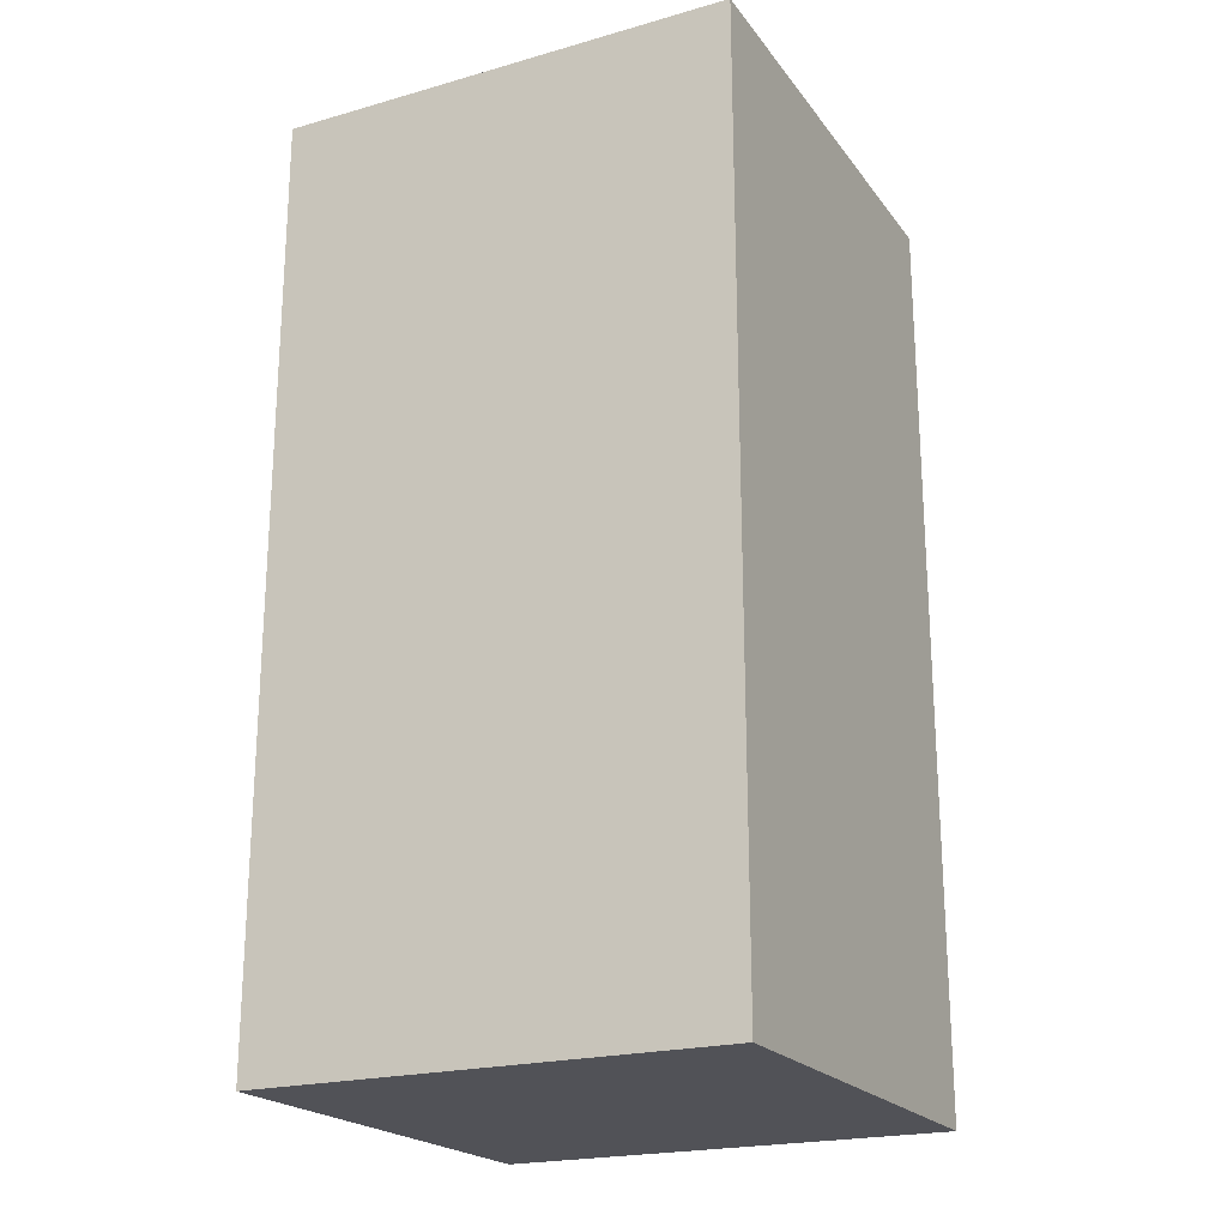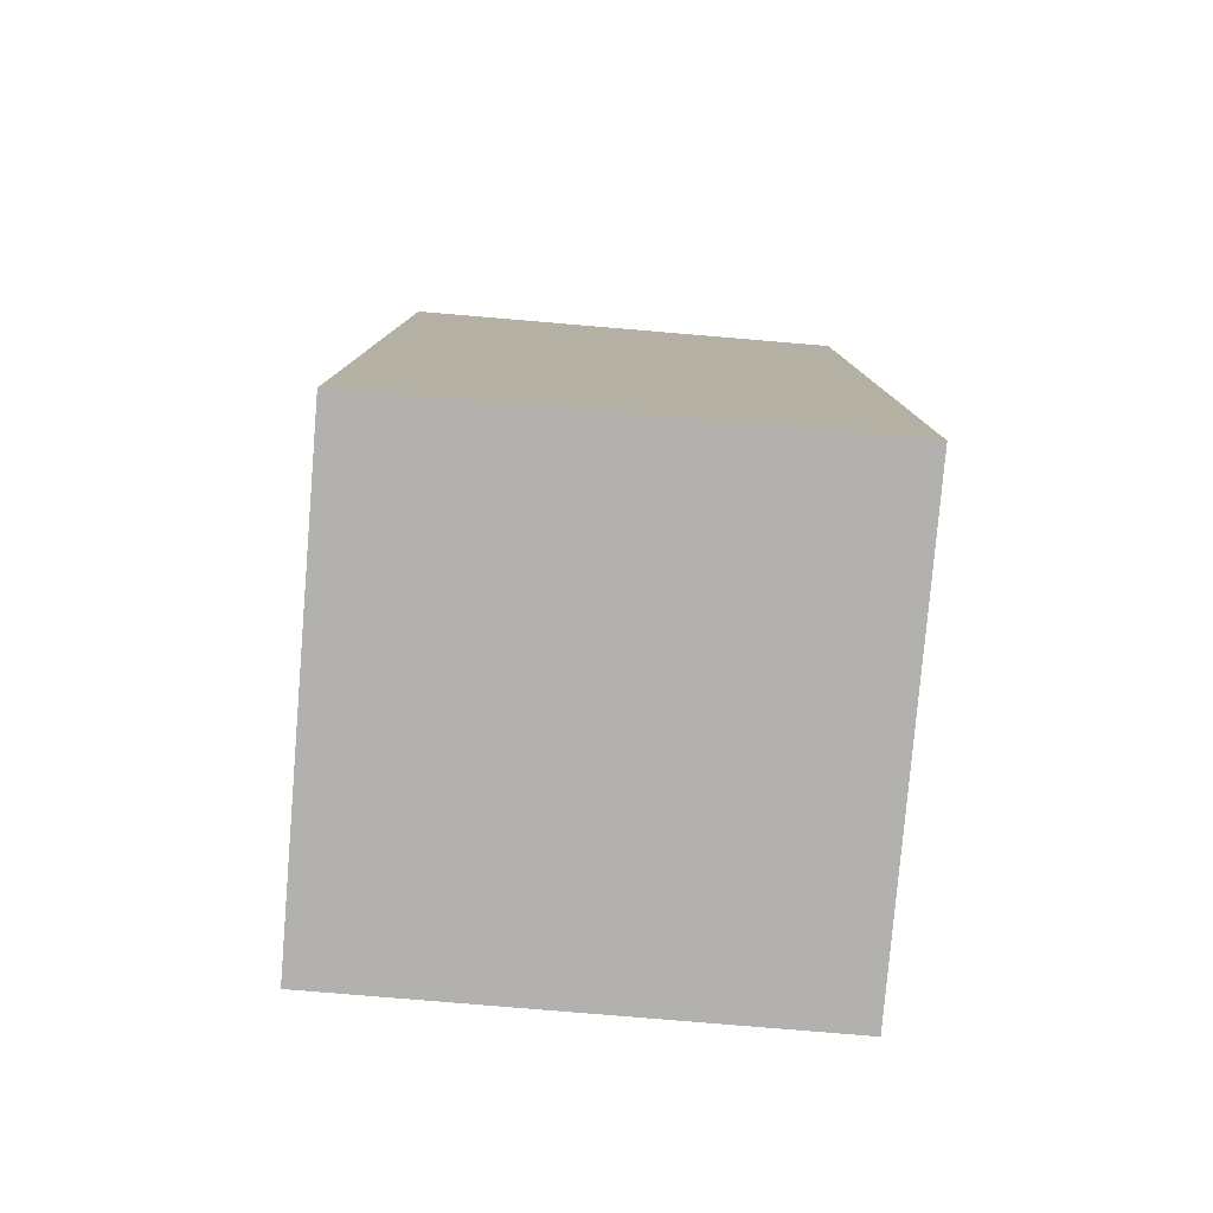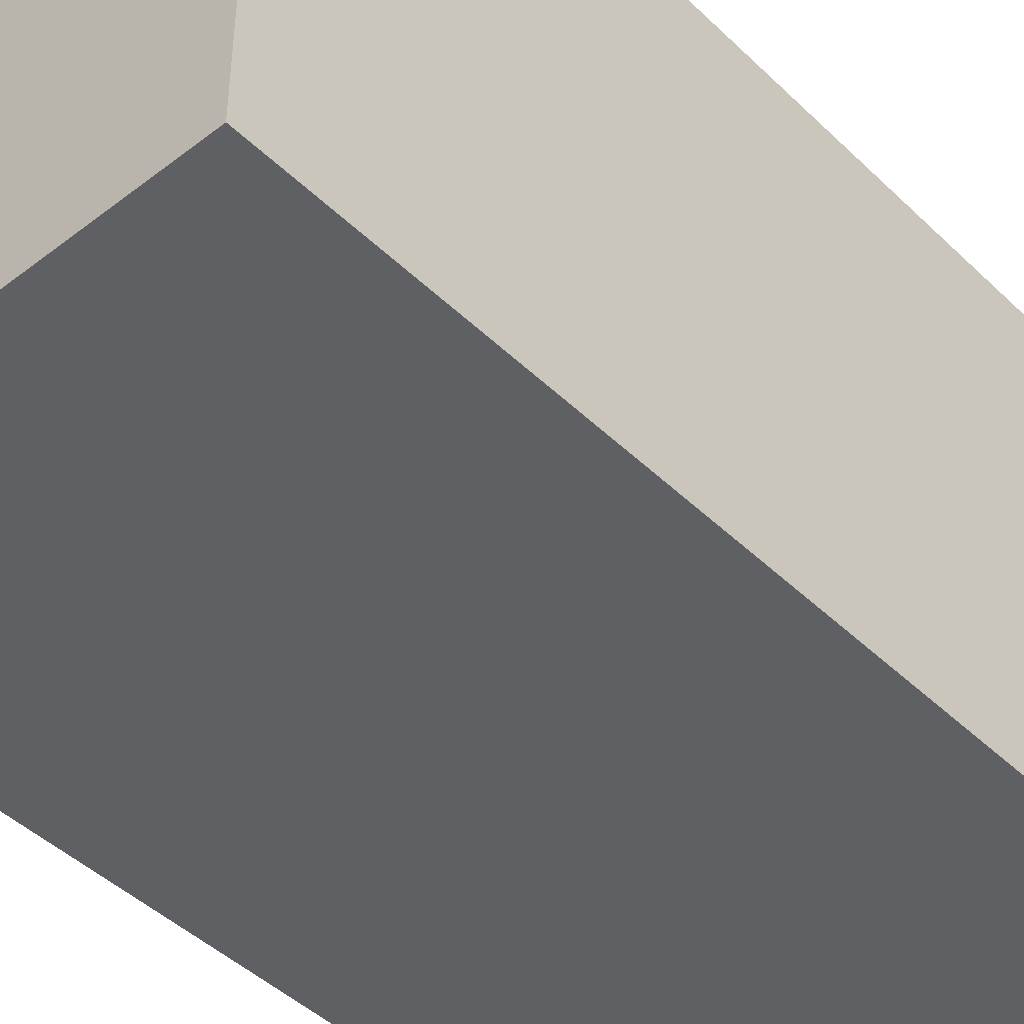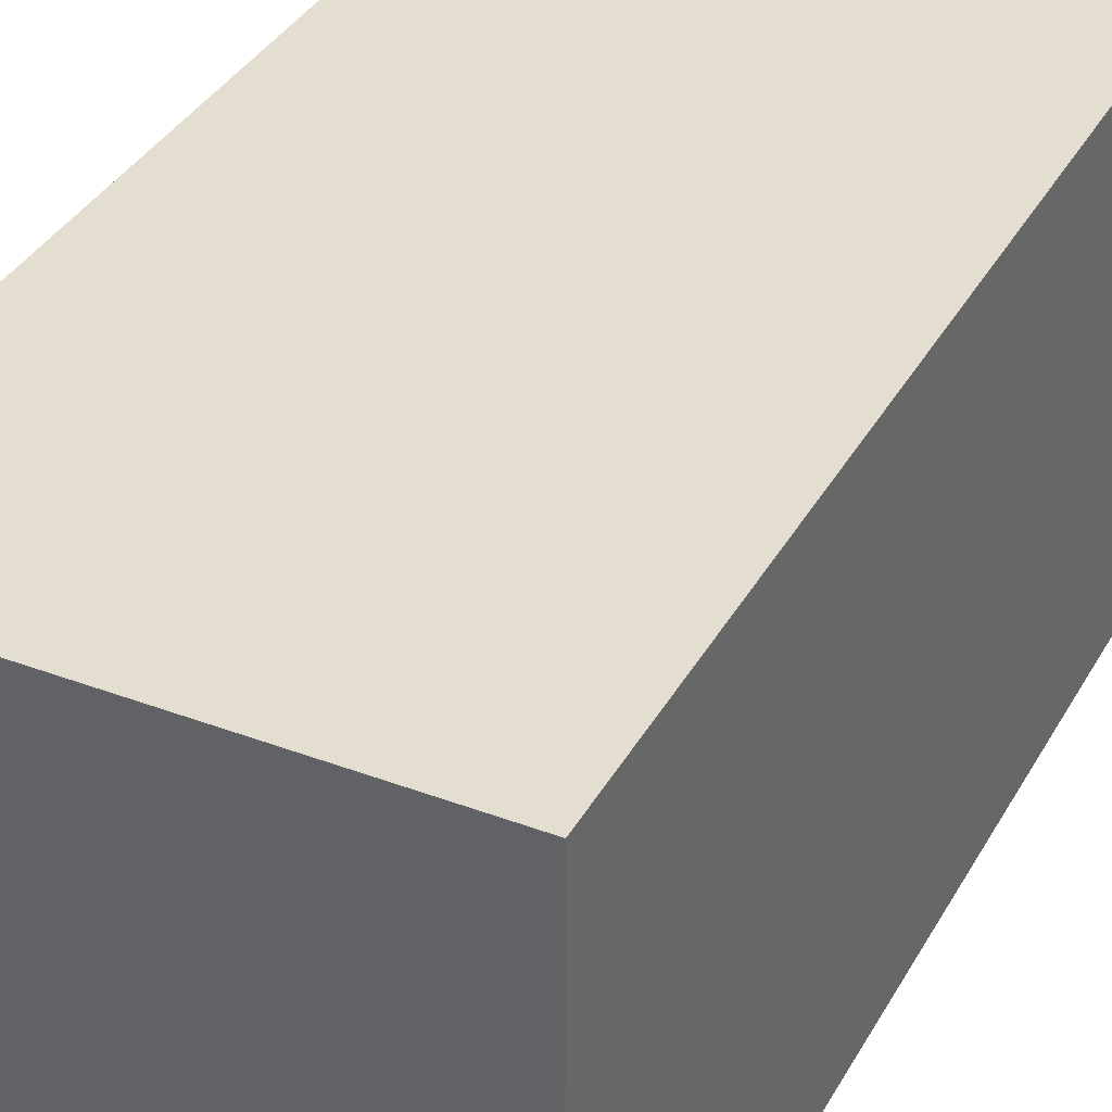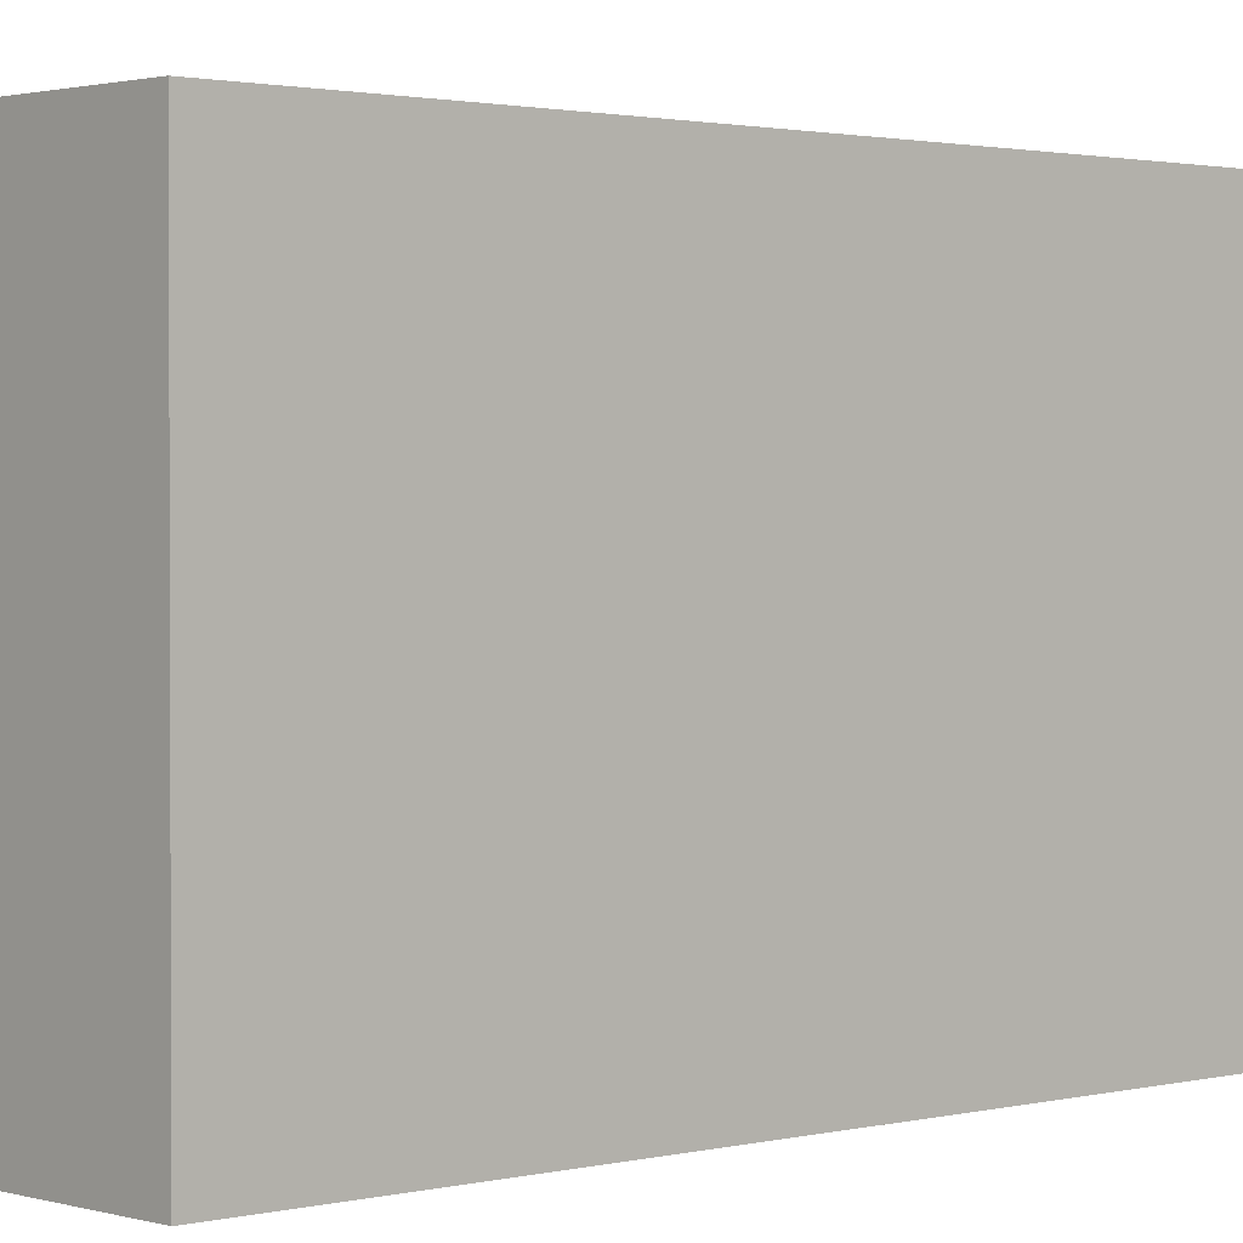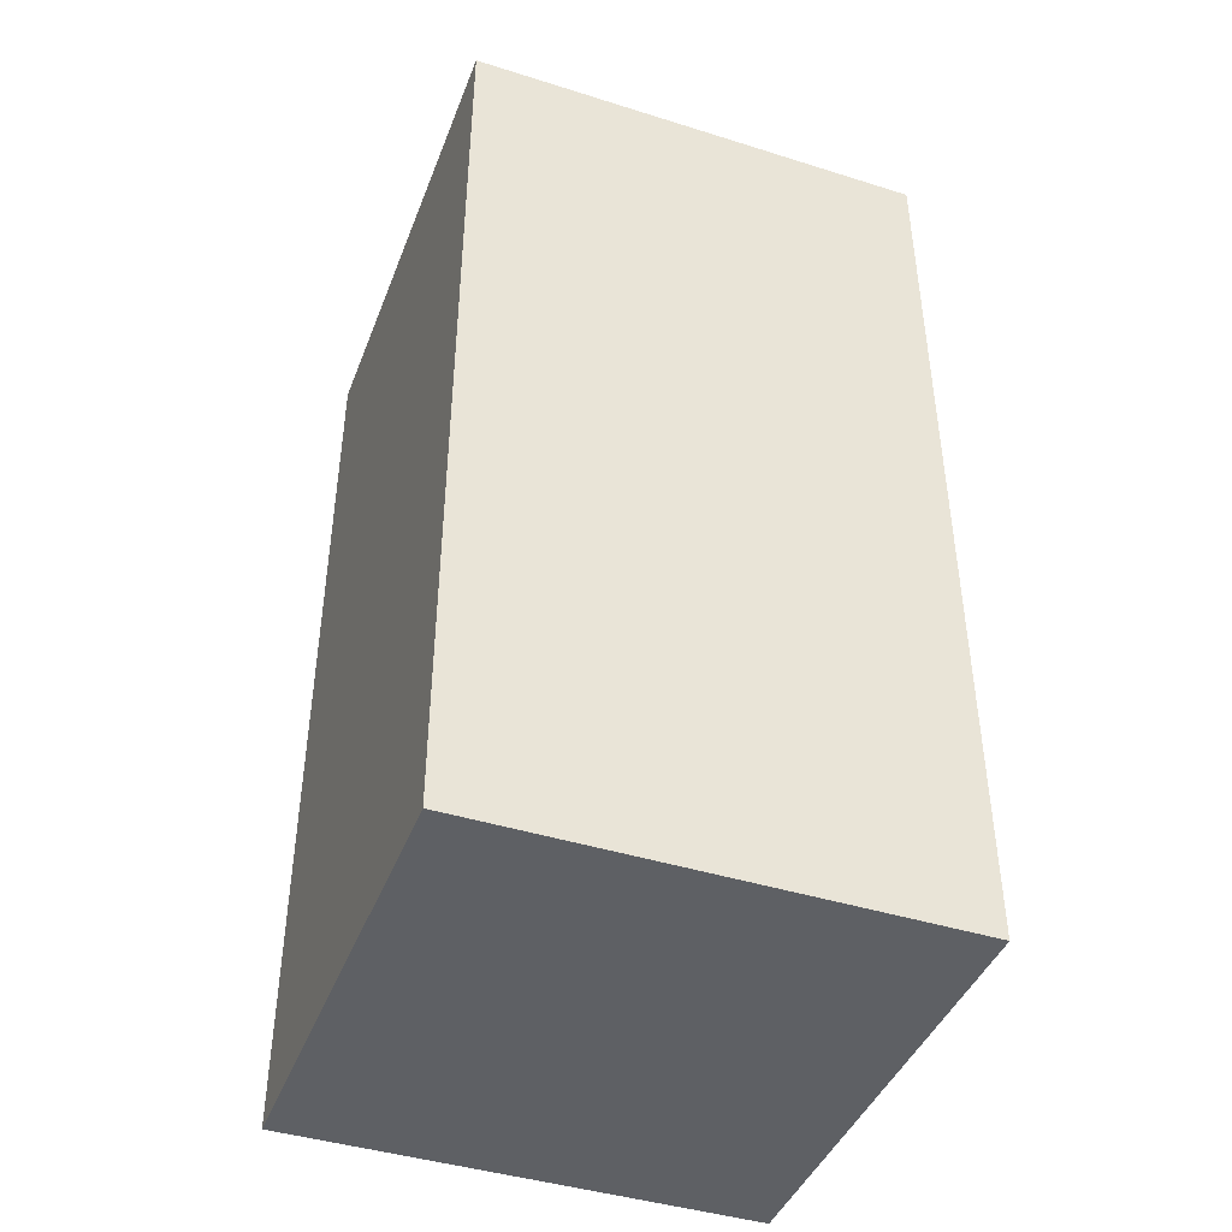
<metadata>
{"format":"obj","ext":"obj","renderer":"f3d","projection":"perspective","resolution":1024,"background":"white","views":[{"elev":-21.4,"azim":-63.4,"up":"+Z"},{"elev":-79.3,"azim":-4.8,"up":"+Z"},{"elev":-44.7,"azim":-138.1,"up":"+Y"},{"elev":36.5,"azim":-153.9,"up":"+Y"},{"elev":1.5,"azim":47.1,"up":"+Y"},{"elev":-43.0,"azim":-20.4,"up":"+Z"}]}
</metadata>
<code>
o
v 0.2 0.4 0.2
v 0.2 0.4 -0.2
v 0.2 0.6 0.2
v 0.2 0.6 -0.2
v 0.4 0.4 0.2
v 0.4 0.4 -0.2
v 0.4 0.6 0.2
v 0.4 0.6 -0.2
v 0.2 0.4 0.2
v 0.2 0.6 0.2
v 0.4 0.4 0.2
v 0.4 0.6 0.2
v 0.2 0.4 -0.2
v 0.2 0.6 -0.2
v 0.4 0.4 -0.2
v 0.4 0.6 -0.2
v 0.2 0.4 0.2
v 0.4 0.4 0.2
v 0.2 0.4 -0.2
v 0.4 0.4 -0.2
v 0.2 0.6 0.2
v 0.4 0.6 0.2
v 0.2 0.6 -0.2
v 0.4 0.6 -0.2
f 3 2 1
f 4 2 3
f 5 6 7
f 7 6 8
f 11 10 9
f 12 10 11
f 13 14 15
f 15 14 16
f 19 18 17
f 20 18 19
f 21 22 23
f 23 22 24

</code>
